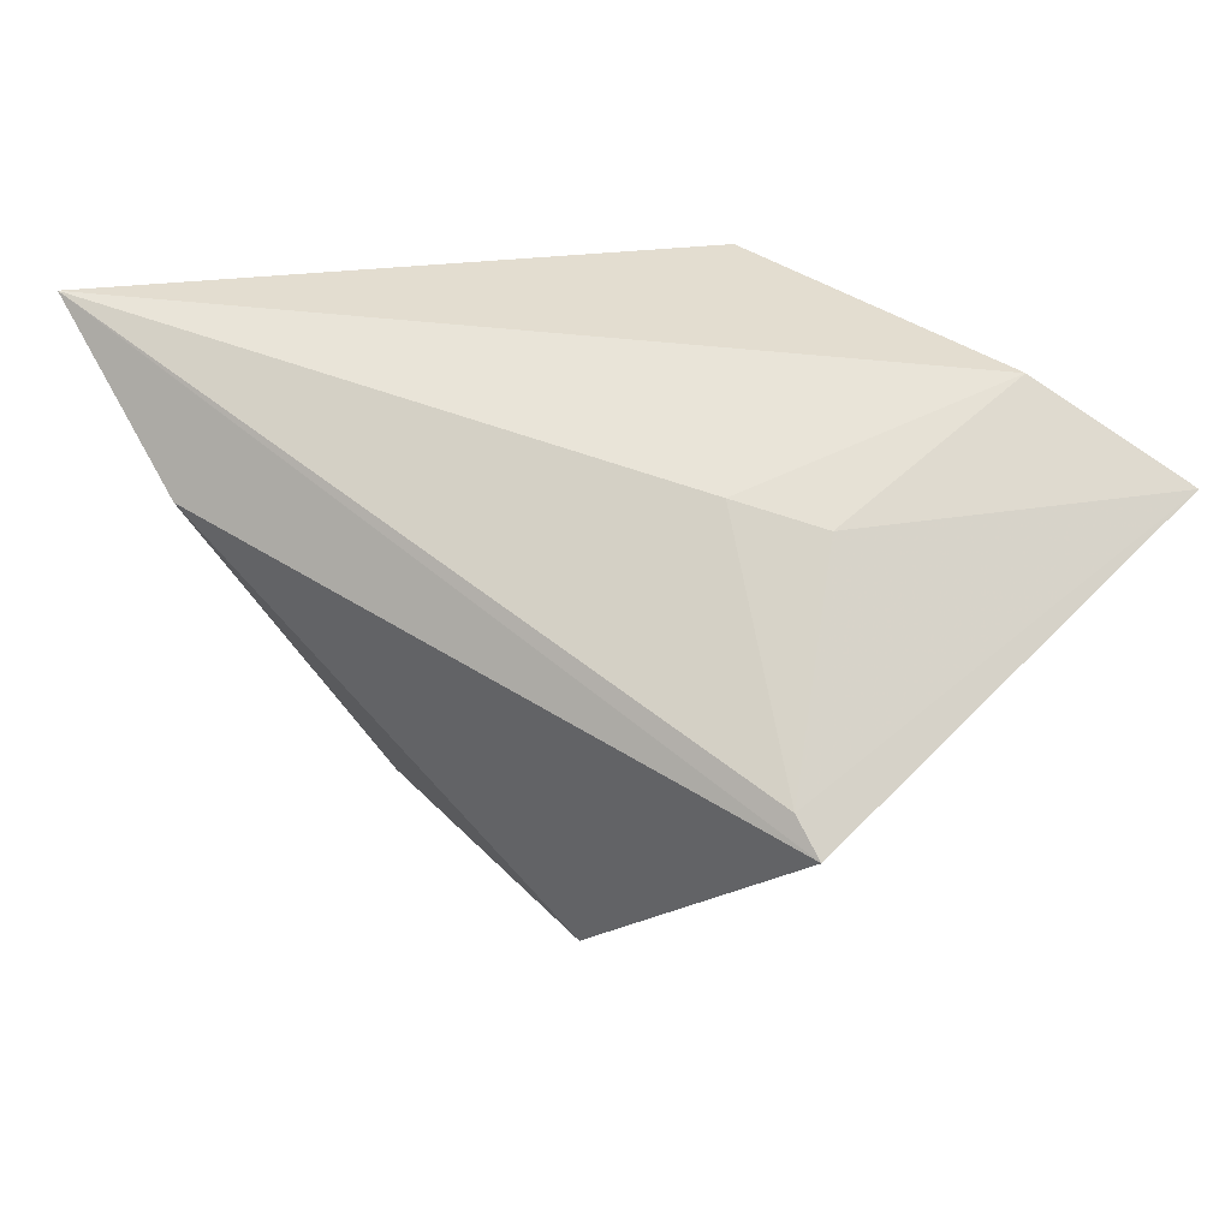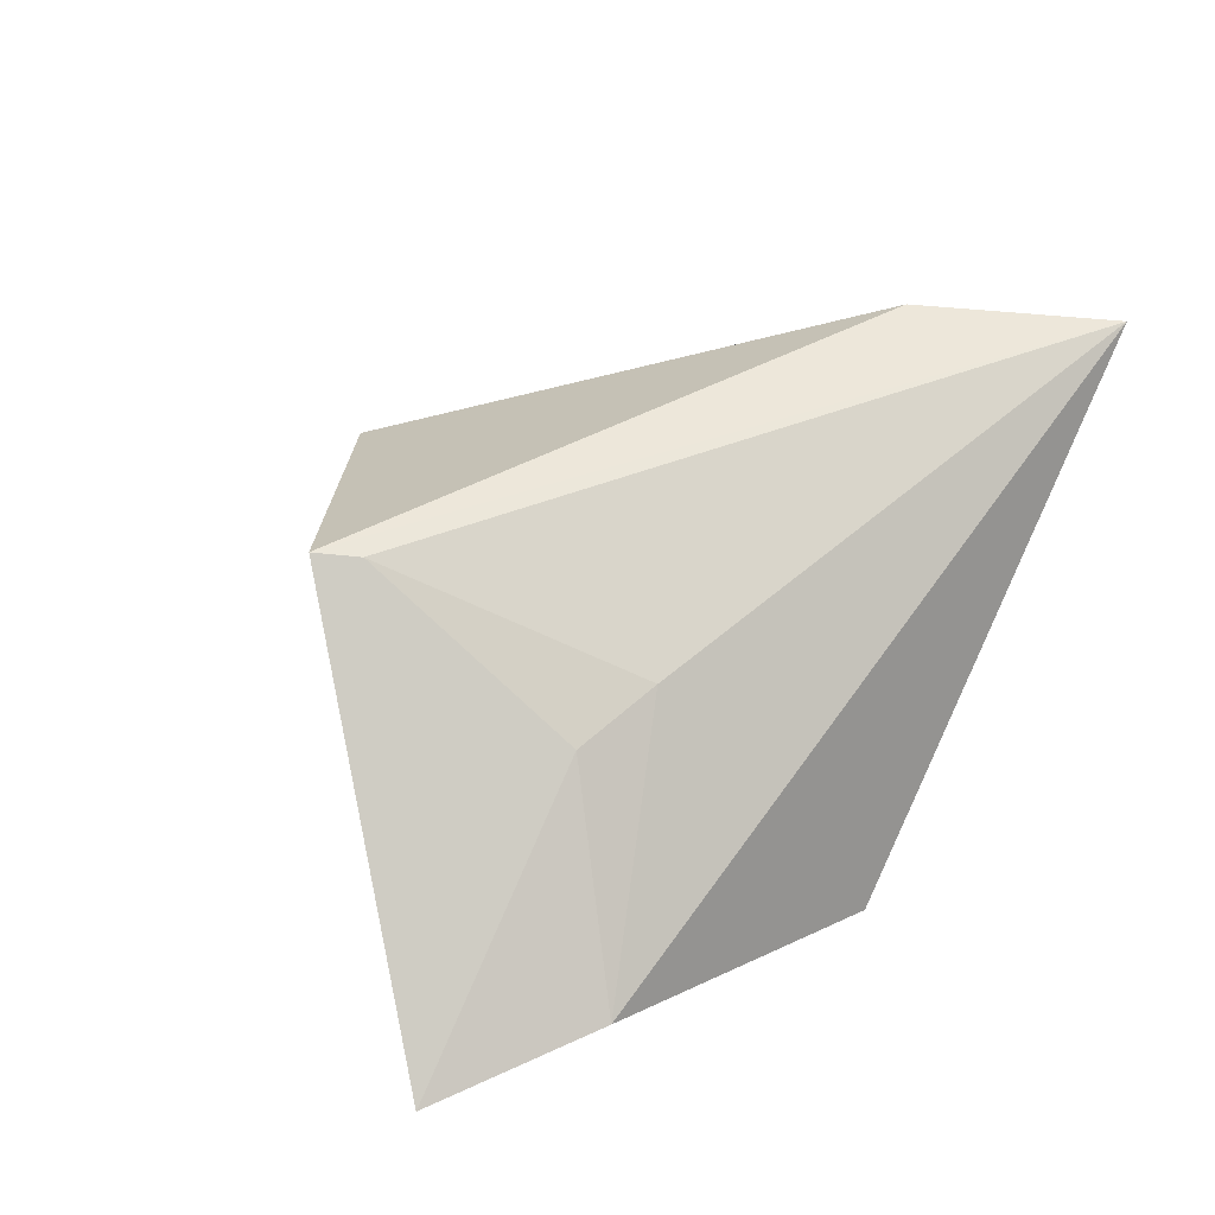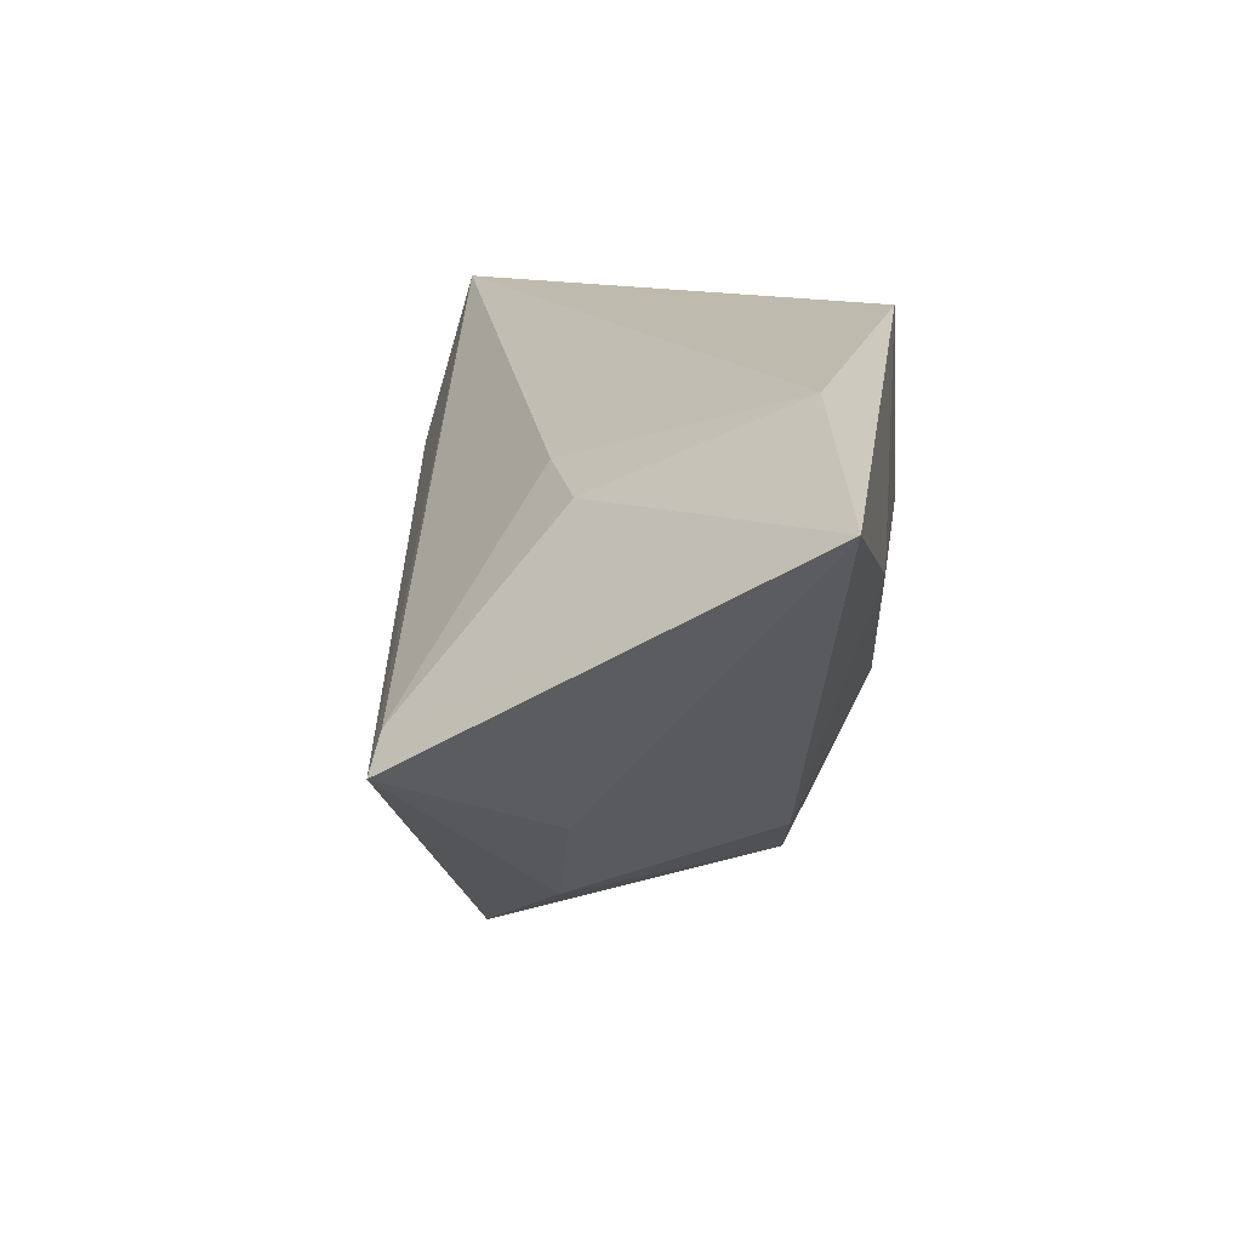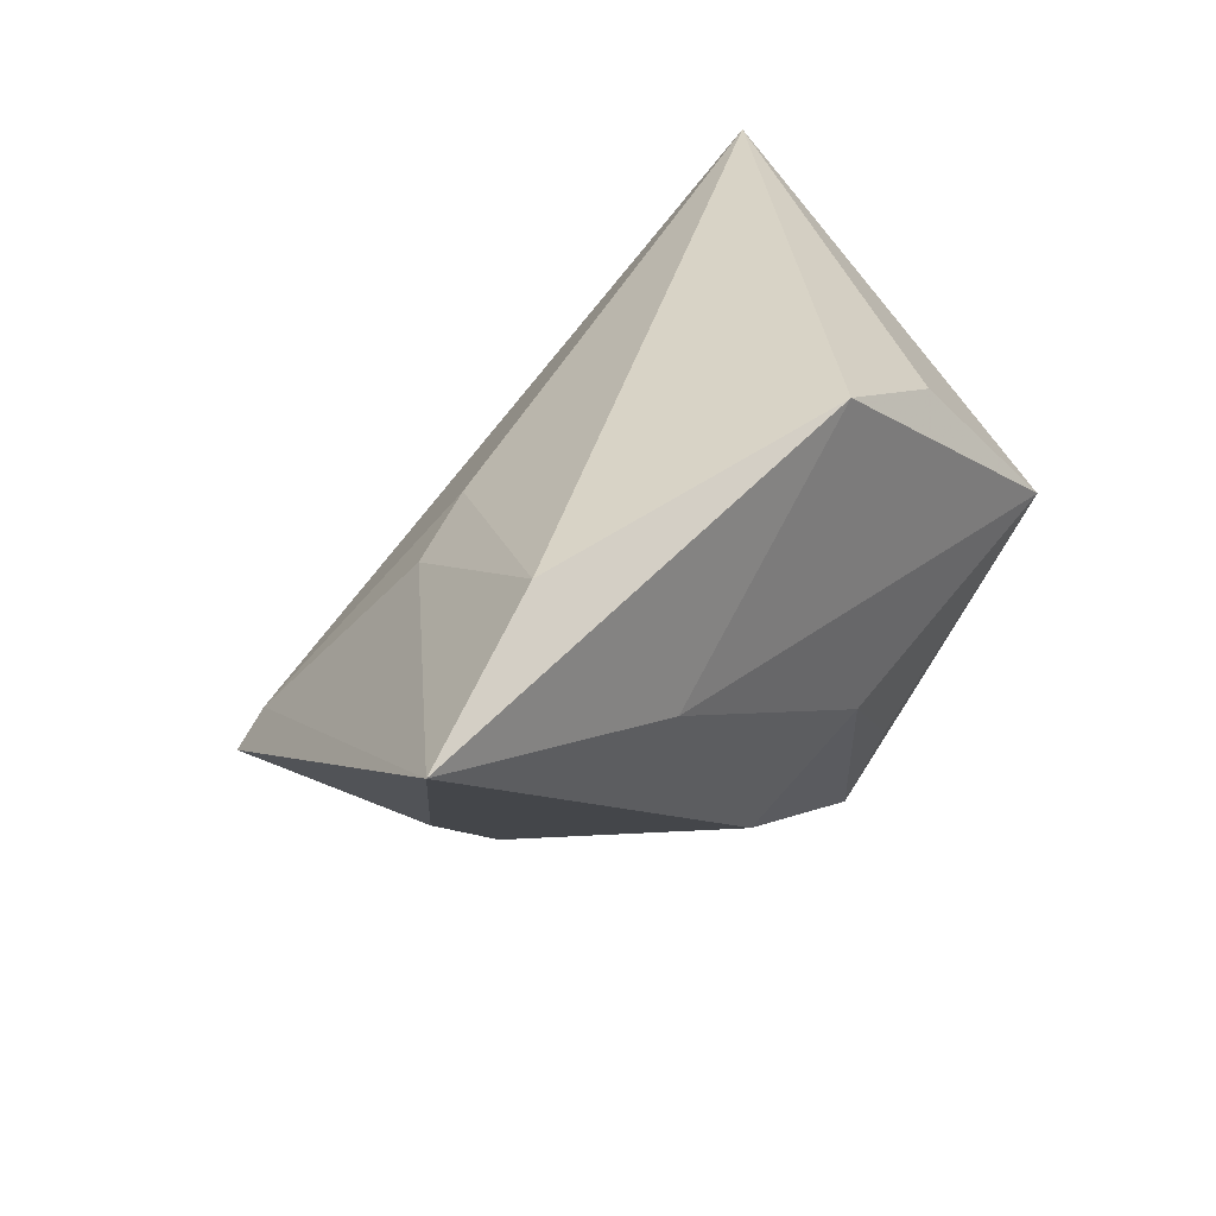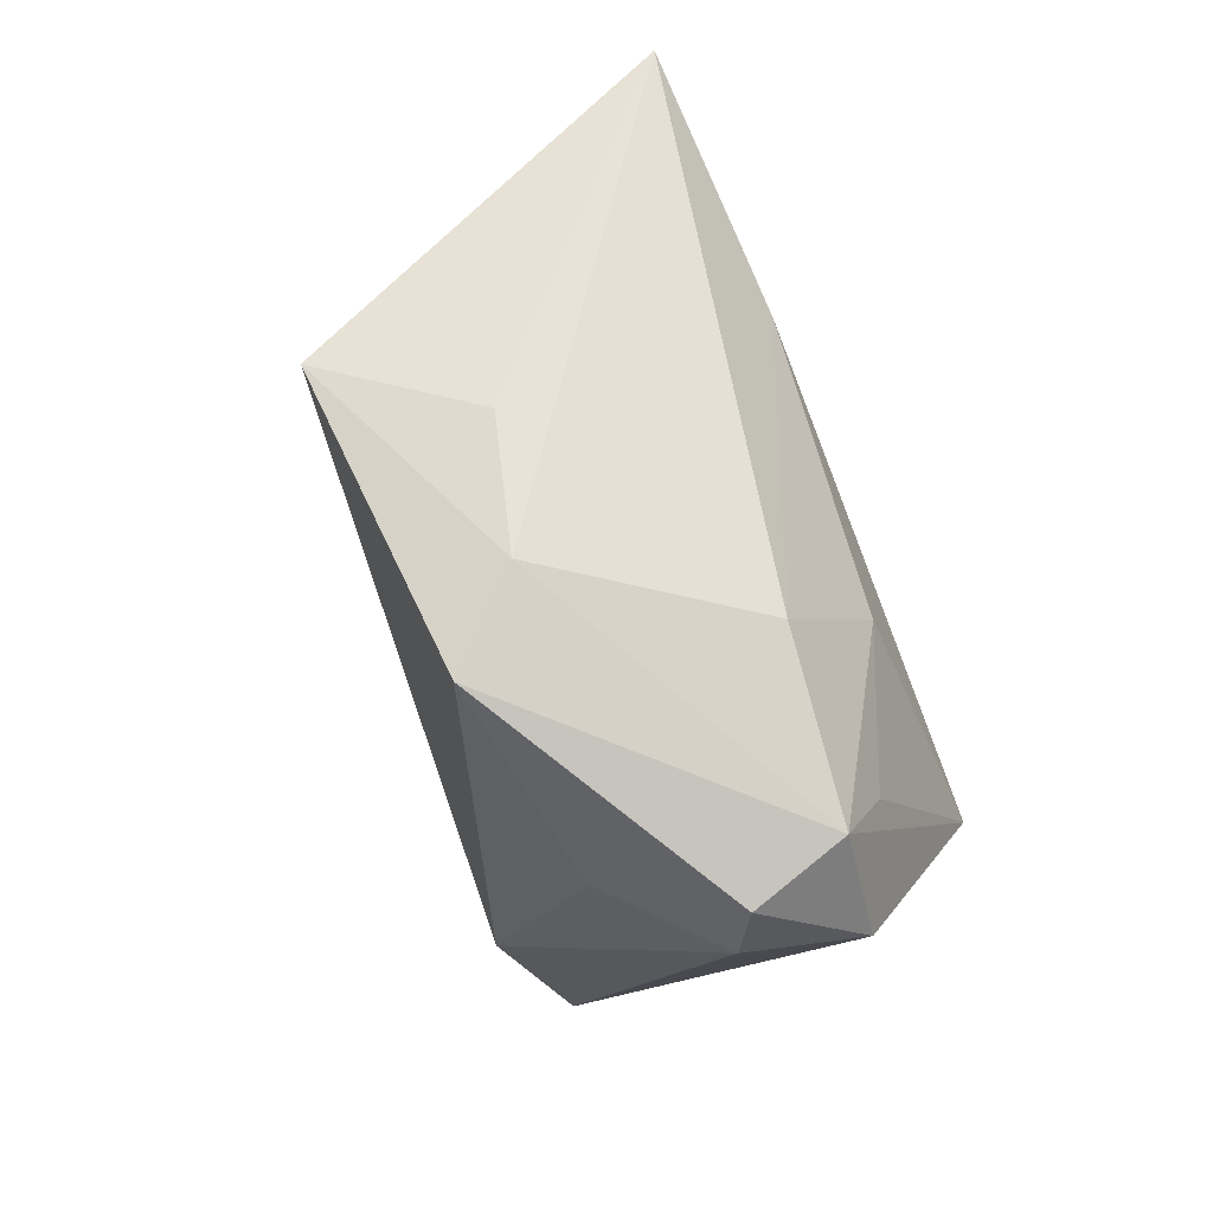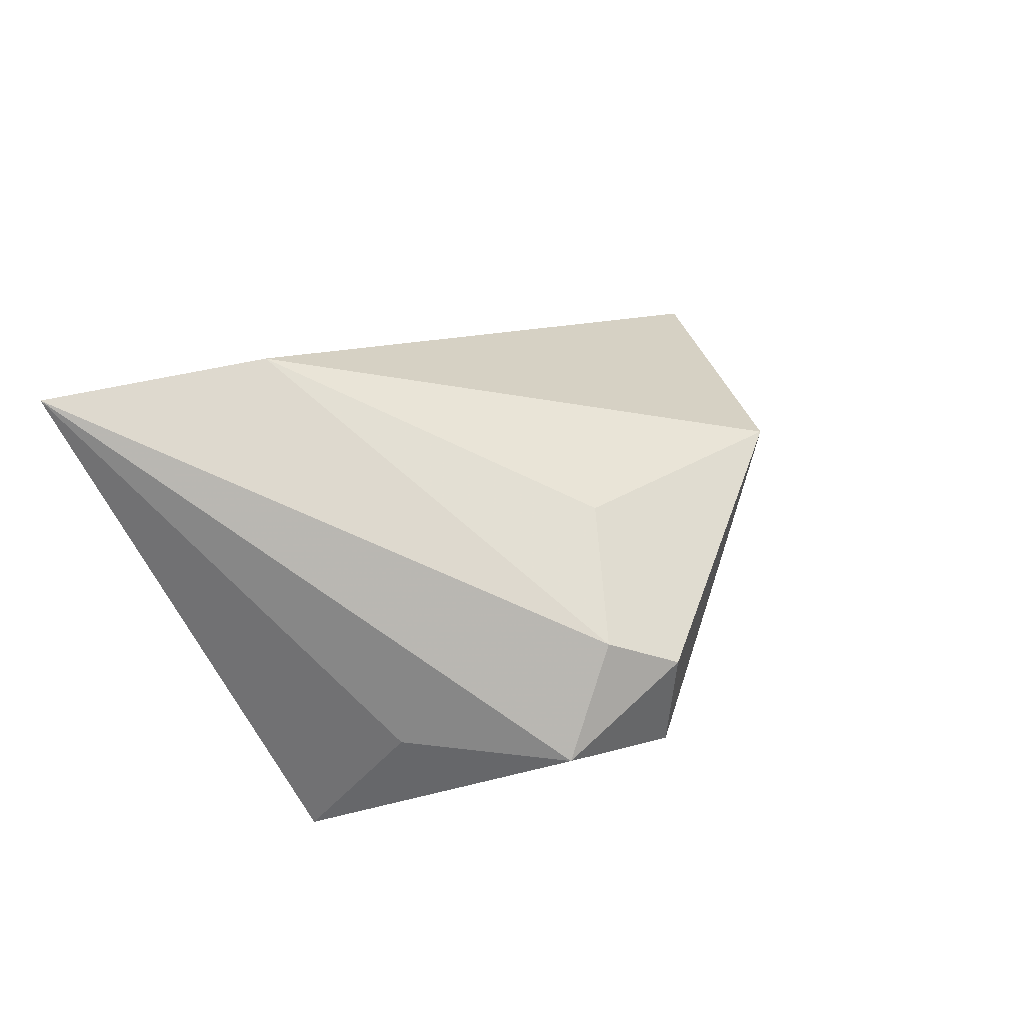
<metadata>
{"format":"obj","ext":"obj","renderer":"f3d","projection":"perspective","resolution":1024,"background":"white","views":[{"elev":25.8,"azim":34.2,"up":"+Y"},{"elev":28.9,"azim":128.0,"up":"+Z"},{"elev":10.9,"azim":97.0,"up":"+Y"},{"elev":31.3,"azim":131.5,"up":"+Y"},{"elev":-78.2,"azim":111.4,"up":"+Y"},{"elev":19.5,"azim":-65.3,"up":"+Z"}]}
</metadata>
<code>
v -0.03103 0.01094 0.03257
v 0.003108 0.03064 -0.02597
v -0.03179 -0.0294 -0.01186
v 0.02001 -0.03148 0.008319
v -0.004147 -0.01101 -0.02408
v -0.02154 -0.03877 -0.001495
v 0.0337 -0.02037 0.005231
v 0.04324 0.02509 -0.0199
v -0.03488 0.004275 -0.02597
v -0.01823 0.02219 -0.02105
v 0.01149 -0.03739 0.01775
v -0.01816 -0.03622 -0.01343
v 0.04493 -0.01286 0.02346
v -0.01942 -0.02474 -0.01769
v 0.02917 0.005613 -0.02597
v -0.0488 0.03064 0.02967
v 0.02376 0.01607 0.008456
v -0.02739 -0.03219 0.001912
v 0.03432 0.01355 0.004552
v -0.03623 -0.009101 -0.01157
v 0.06193 0.01469 -0.02433
v -0.01667 -0.02583 0.0145
v 0.04128 -0.008694 0.02271
v 0.003067 -0.02754 -0.01543
f 6 12 11
f 16 9 20
f 16 13 23
f 23 17 16
f 23 19 17
f 23 13 21
f 21 19 23
f 6 11 22
f 1 13 16
f 1 11 13
f 1 22 11
f 12 5 24
f 21 13 7
f 21 2 8
f 8 2 16
f 16 17 8
f 8 19 21
f 17 19 8
f 10 9 16
f 16 2 10
f 10 2 9
f 12 9 14
f 14 5 12
f 9 5 14
f 18 1 16
f 6 22 18
f 22 1 18
f 3 9 12
f 3 20 9
f 3 12 6
f 6 18 3
f 16 20 3
f 3 18 16
f 4 11 12
f 12 24 4
f 13 11 4
f 4 7 13
f 4 24 21
f 21 7 4
f 15 5 9
f 9 2 15
f 15 2 21
f 21 24 15
f 15 24 5

</code>
